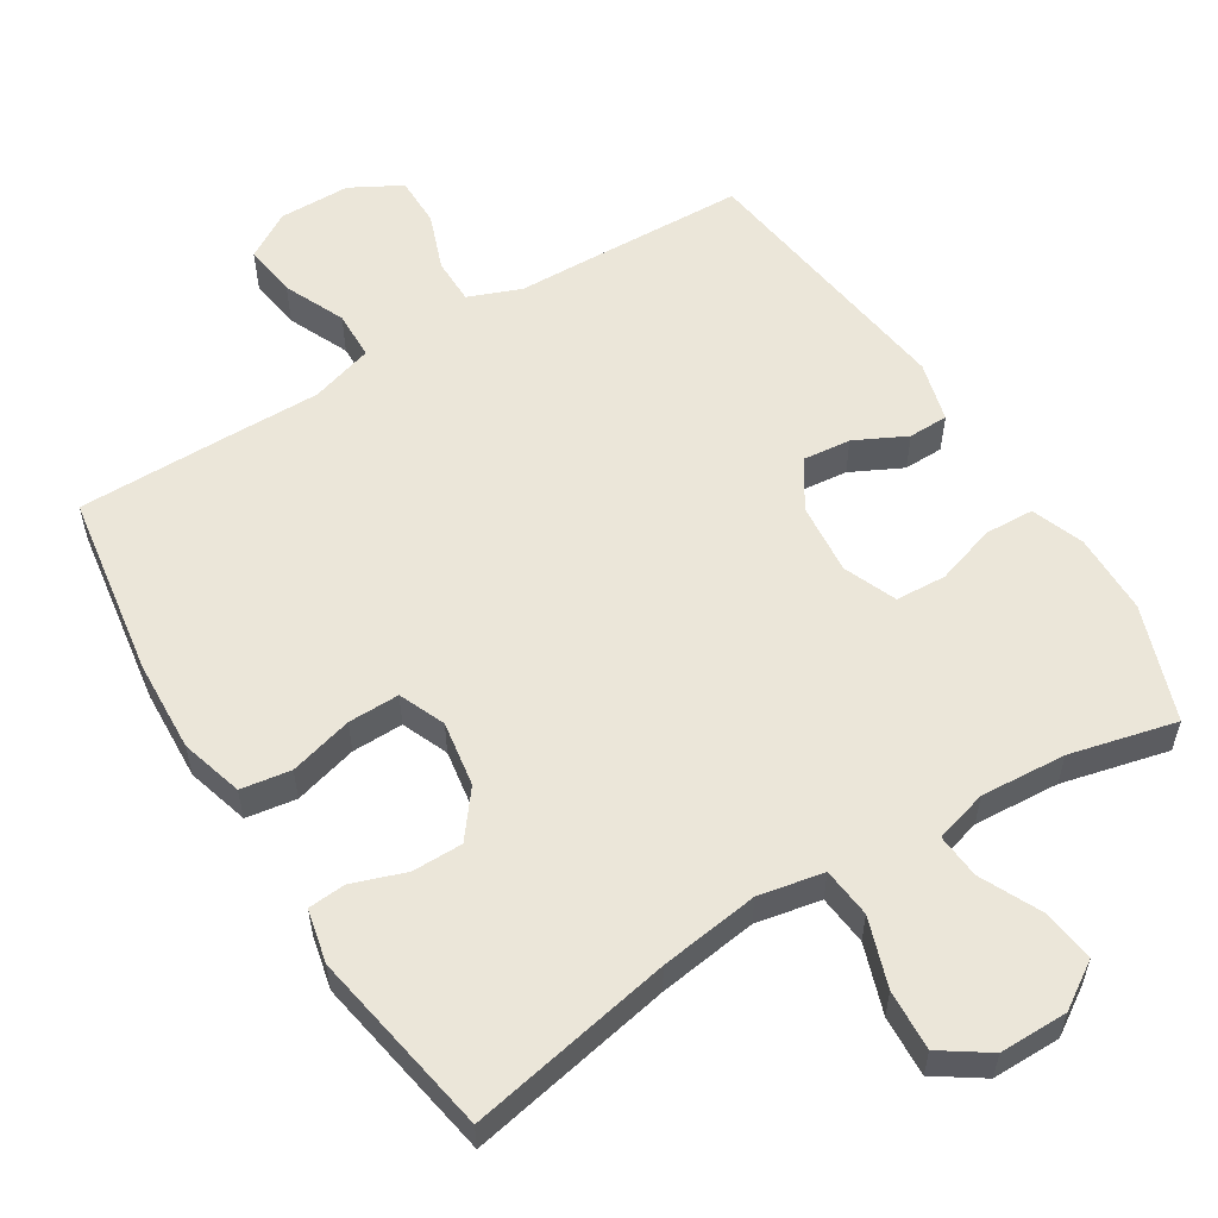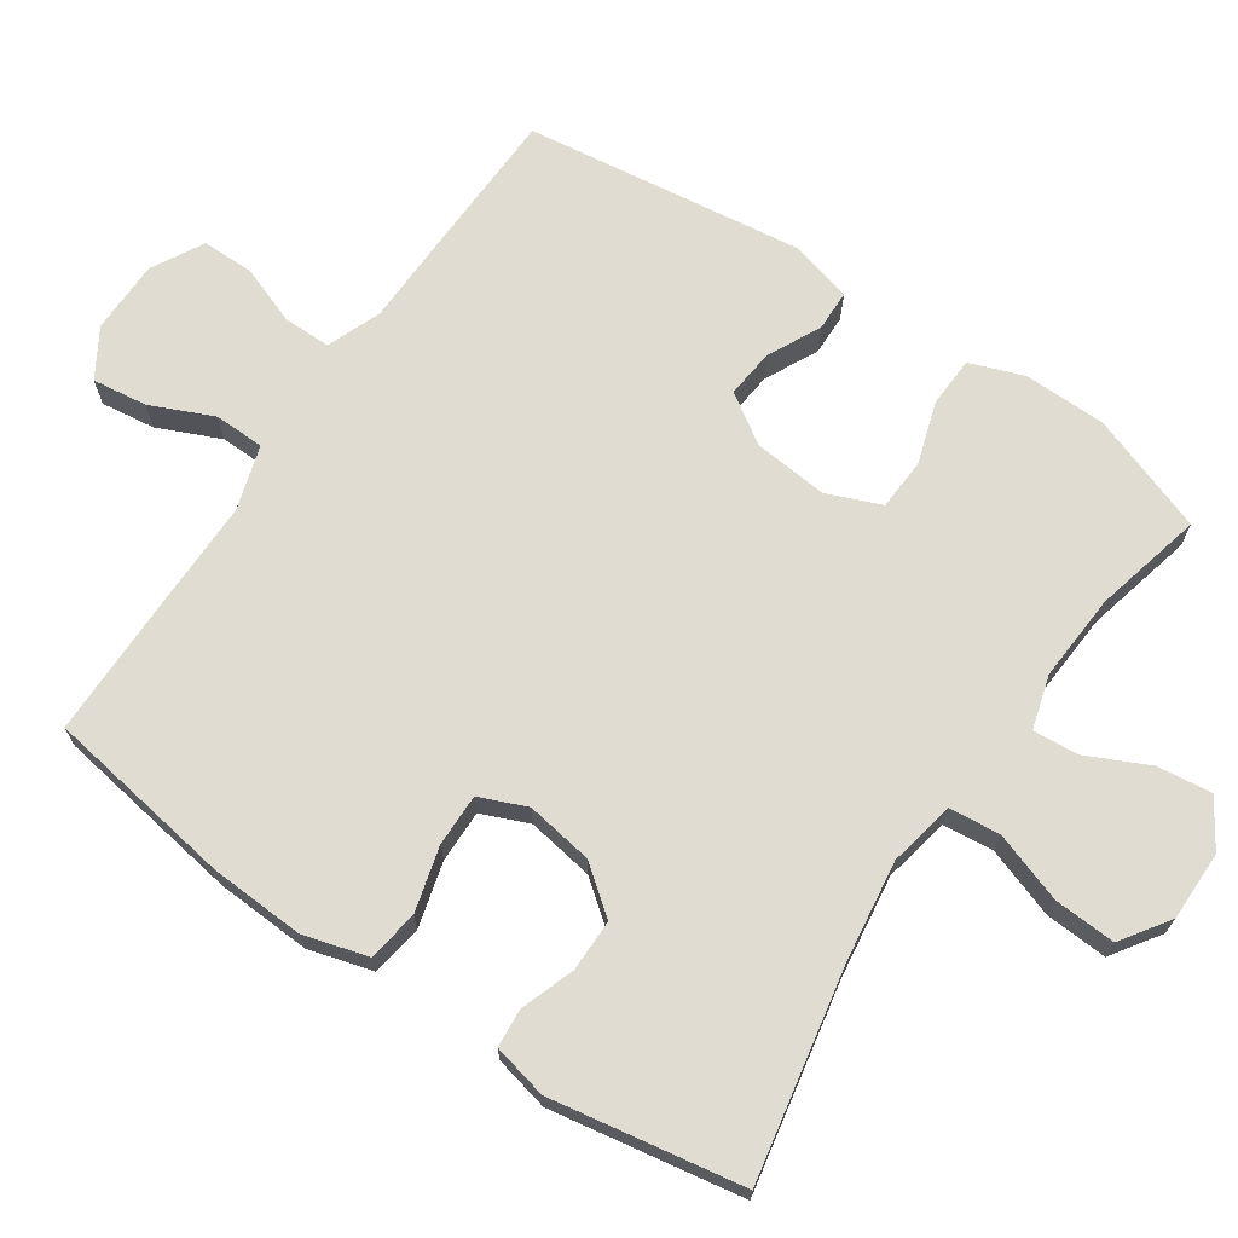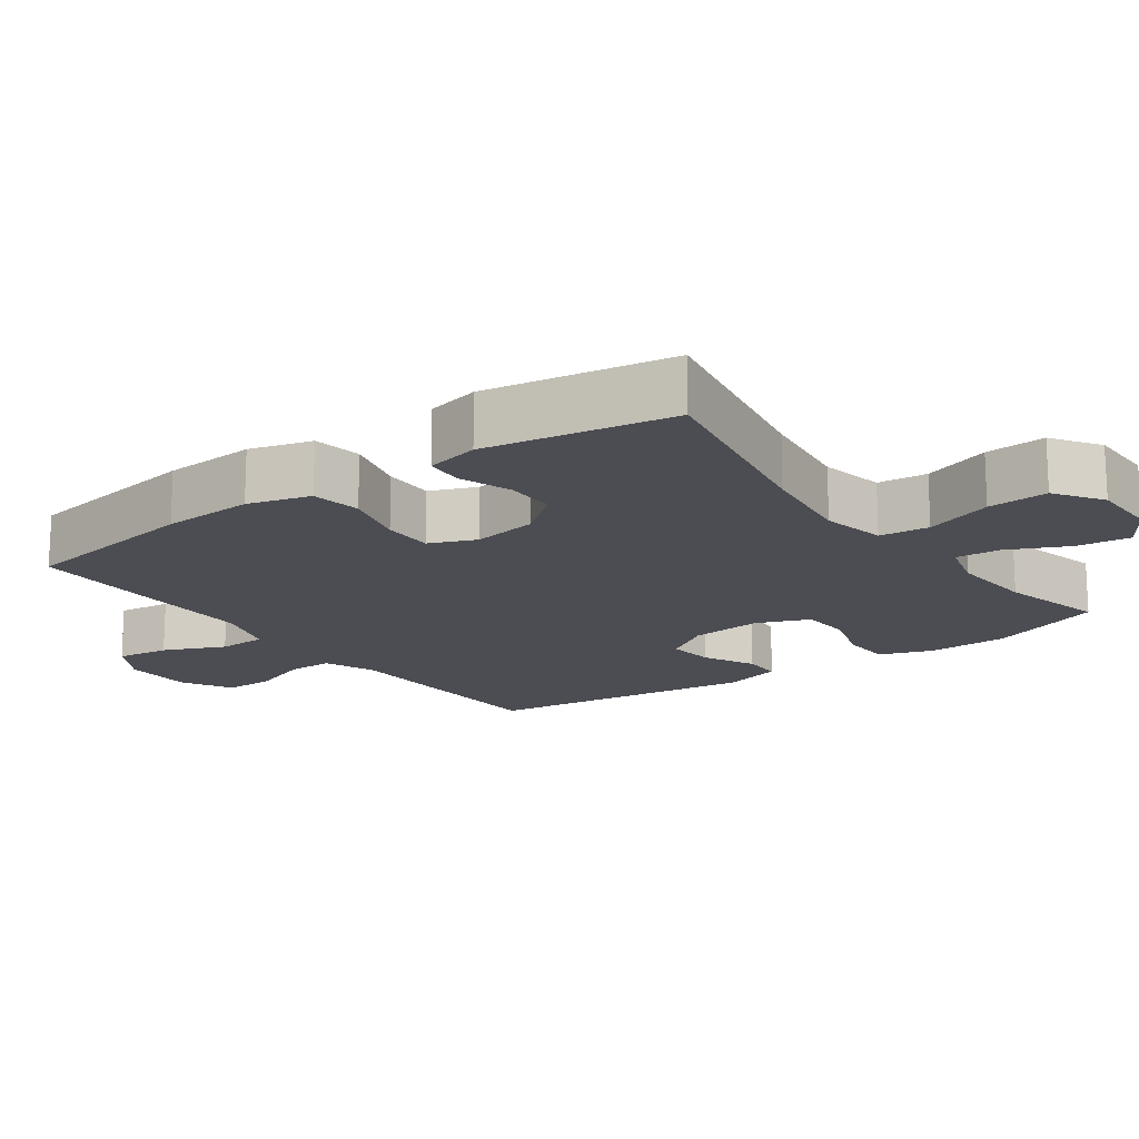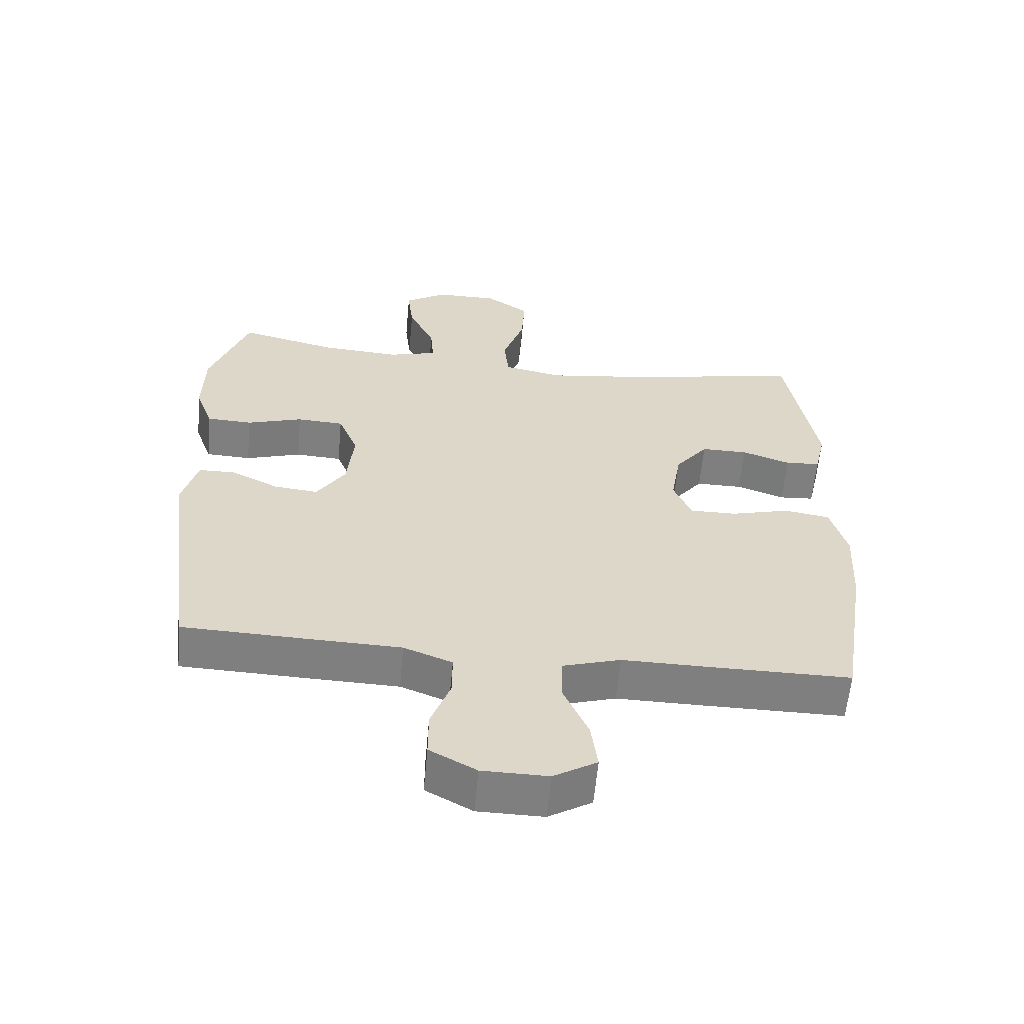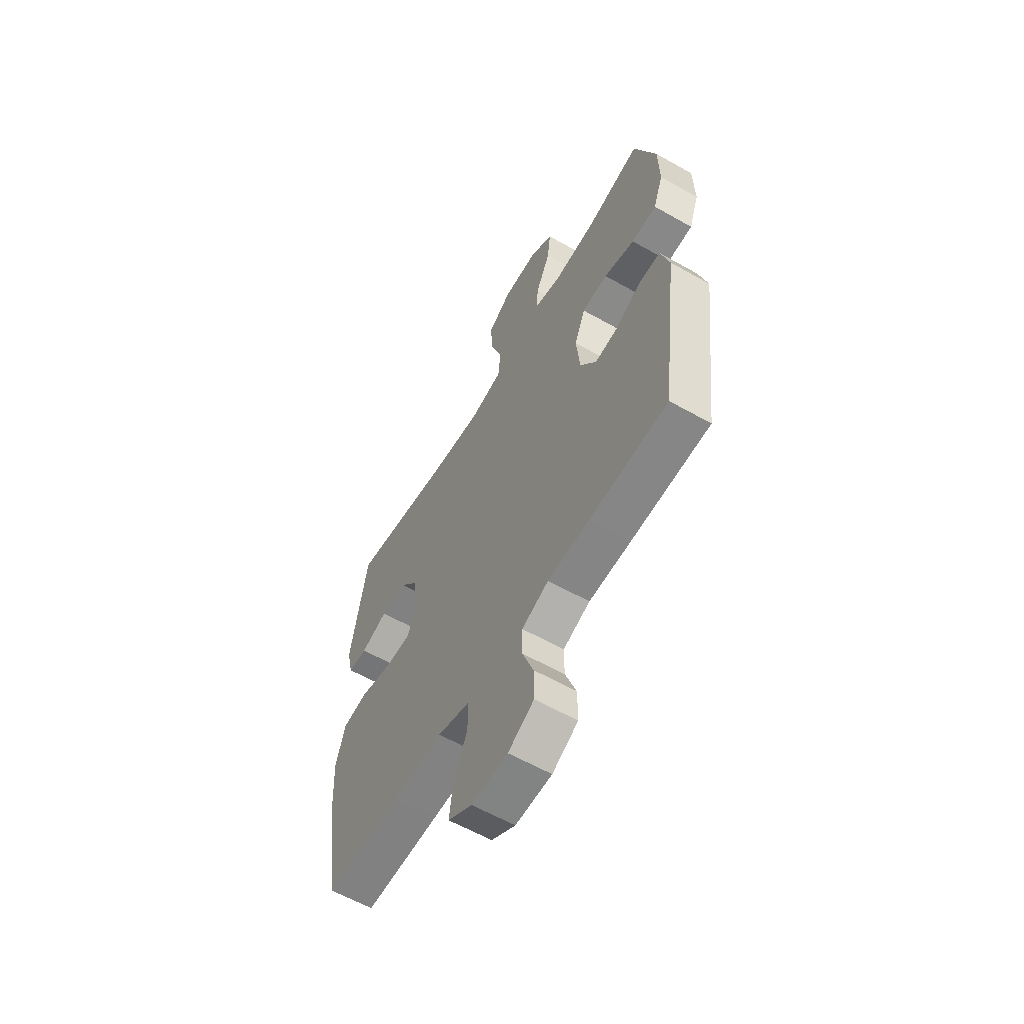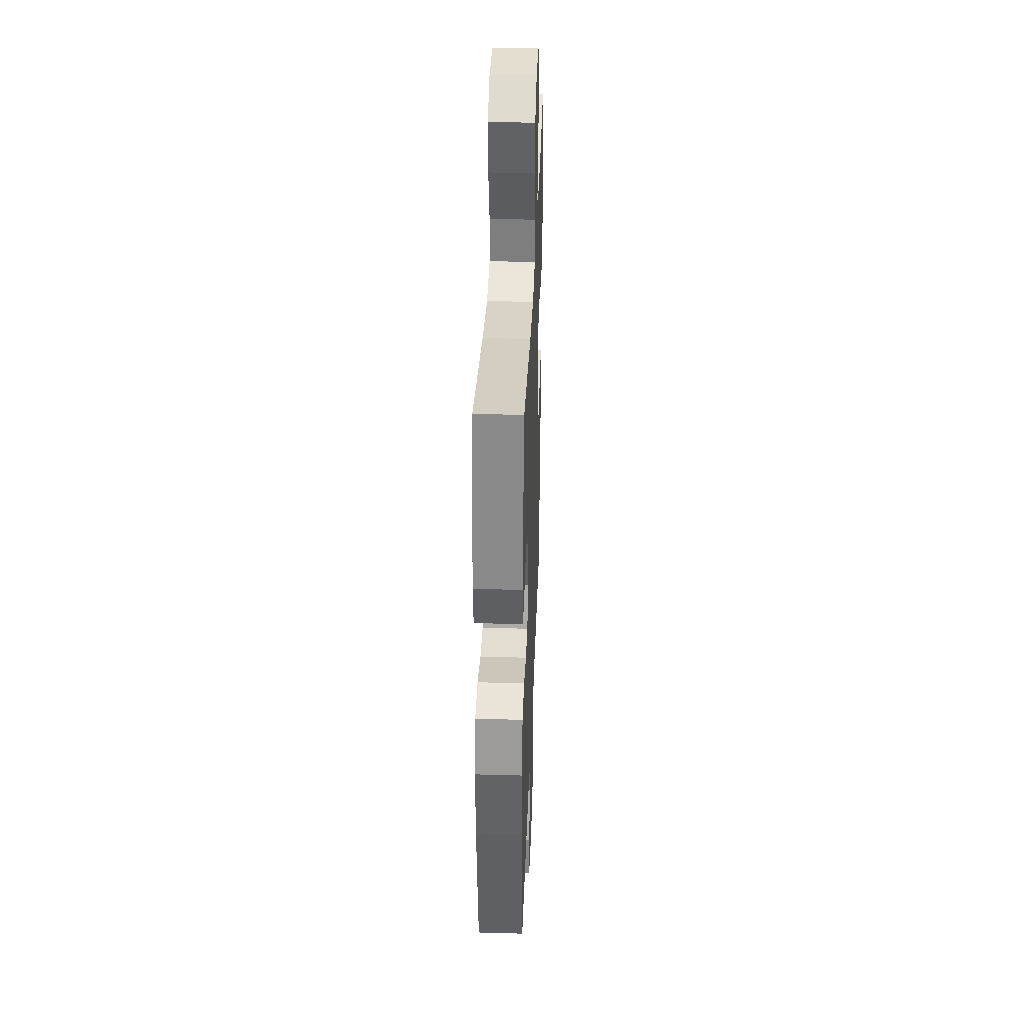
<metadata>
{"format":"obj","ext":"obj","renderer":"f3d","projection":"perspective","resolution":1024,"background":"white","views":[{"elev":56.5,"azim":-31.9,"up":"+Y"},{"elev":69.3,"azim":-55.9,"up":"+Y"},{"elev":-16.4,"azim":-54.0,"up":"+Y"},{"elev":-59.8,"azim":174.8,"up":"+Z"},{"elev":-60.4,"azim":59.9,"up":"+Z"},{"elev":35.9,"azim":-87.9,"up":"+Z"}]}
</metadata>
<code>
v -0.5 0.07 0.5
v -0.214 0.07 0.445
v -0.075 0.07 0.426
v 0.016 0.07 0.444
v 0.023 0.07 0.514
v -0.01 0.07 0.61
v -0.015 0.07 0.695
v 0.051 0.07 0.74
v 0.147 0.07 0.74
v 0.211 0.07 0.699
v 0.202 0.07 0.624
v 0.162 0.07 0.54
v 0.157 0.07 0.477
v 0.231 0.07 0.456
v 0.351 0.07 0.464
v 0.5 0.07 0.5
v 0.558 0.07 0.338
v 0.56 0.07 0.224
v 0.533 0.07 0.15
v 0.464 0.07 0.147
v 0.379 0.07 0.174
v 0.308 0.07 0.17
v 0.278 0.07 0.096
v 0.288 0.07 -0.006
v 0.332 0.07 -0.073
v 0.399 0.07 -0.066
v 0.471 0.07 -0.03
v 0.527 0.07 -0.031
v 0.55 0.07 -0.116
v 0.5 0.07 -0.5
v 0.285 0.07 -0.507
v 0.17 0.07 -0.51
v 0.096 0.07 -0.539
v 0.096 0.07 -0.604
v 0.126 0.07 -0.685
v 0.126 0.07 -0.756
v 0.055 0.07 -0.795
v -0.045 0.07 -0.796
v -0.111 0.07 -0.756
v -0.101 0.07 -0.681
v -0.063 0.07 -0.595
v -0.065 0.07 -0.526
v -0.153 0.07 -0.499
v -0.291 0.07 -0.5
v -0.5 0.07 -0.5
v -0.541 0.07 -0.241
v -0.548 0.07 -0.111
v -0.523 0.07 -0.023
v -0.453 0.07 -0.012
v -0.364 0.07 -0.036
v -0.292 0.07 -0.037
v -0.265 0.07 0.028
v -0.28 0.07 0.12
v -0.33 0.07 0.184
v -0.401 0.07 0.184
v -0.475 0.07 0.158
v -0.528 0.07 0.162
v -0.545 0.07 0.237
v -0.5 0 0.5
v -0.214 0 0.445
v -0.075 0 0.426
v 0.016 0 0.444
v 0.023 0 0.514
v -0.01 0 0.61
v -0.015 0 0.695
v 0.051 0 0.74
v 0.147 0 0.74
v 0.211 0 0.699
v 0.202 0 0.624
v 0.162 0 0.54
v 0.157 0 0.477
v 0.231 0 0.456
v 0.351 0 0.464
v 0.5 0 0.5
v 0.558 0 0.338
v 0.56 0 0.224
v 0.533 0 0.15
v 0.464 0 0.147
v 0.379 0 0.174
v 0.308 0 0.17
v 0.278 0 0.096
v 0.288 0 -0.006
v 0.332 0 -0.073
v 0.399 0 -0.066
v 0.471 0 -0.03
v 0.527 0 -0.031
v 0.55 0 -0.116
v 0.5 0 -0.5
v 0.285 0 -0.507
v 0.17 0 -0.51
v 0.096 0 -0.539
v 0.096 0 -0.604
v 0.126 0 -0.685
v 0.126 0 -0.756
v 0.055 0 -0.795
v -0.045 0 -0.796
v -0.111 0 -0.756
v -0.101 0 -0.681
v -0.063 0 -0.595
v -0.065 0 -0.526
v -0.153 0 -0.499
v -0.291 0 -0.5
v -0.5 0 -0.5
v -0.541 0 -0.241
v -0.548 0 -0.111
v -0.523 0 -0.023
v -0.453 0 -0.012
v -0.364 0 -0.036
v -0.292 0 -0.037
v -0.265 0 0.028
v -0.28 0 0.12
v -0.33 0 0.184
v -0.401 0 0.184
v -0.475 0 0.158
v -0.528 0 0.162
v -0.545 0 0.237
f 55 56 57 58
f 54 55 58 1
f 53 54 1 2
f 52 53 2 3
f 51 52 3 4
f 47 48 49 50
f 47 50 51
f 46 47 51
f 43 44 45 46
f 42 43 46 51
f 38 39 40 41
f 38 41 42
f 37 38 42
f 34 35 36 37
f 33 34 37 42
f 32 33 42 51
f 26 27 28 29
f 25 26 29 30
f 24 25 30 31
f 18 19 20 21
f 18 21 22
f 15 16 17 18
f 14 15 18 22
f 13 14 22 23
f 9 10 11 12
f 9 12 13
f 8 9 13
f 5 6 7 8
f 4 5 8 13
f 24 31 32 51
f 23 24 51
f 4 13 23 51
f 116 115 114 113
f 59 116 113 112
f 60 59 112 111
f 61 60 111 110
f 62 61 110 109
f 108 107 106 105
f 109 108 105
f 109 105 104
f 104 103 102 101
f 109 104 101 100
f 99 98 97 96
f 100 99 96
f 100 96 95
f 95 94 93 92
f 100 95 92 91
f 109 100 91 90
f 87 86 85 84
f 88 87 84 83
f 89 88 83 82
f 79 78 77 76
f 80 79 76
f 76 75 74 73
f 80 76 73 72
f 81 80 72 71
f 70 69 68 67
f 71 70 67
f 71 67 66
f 66 65 64 63
f 71 66 63 62
f 109 90 89 82
f 109 82 81
f 109 81 71 62
f 1 59 60 2
f 2 60 61 3
f 3 61 62 4
f 4 62 63 5
f 5 63 64 6
f 6 64 65 7
f 7 65 66 8
f 8 66 67 9
f 9 67 68 10
f 10 68 69 11
f 11 69 70 12
f 12 70 71 13
f 13 71 72 14
f 14 72 73 15
f 15 73 74 16
f 16 74 75 17
f 17 75 76 18
f 18 76 77 19
f 19 77 78 20
f 20 78 79 21
f 21 79 80 22
f 22 80 81 23
f 23 81 82 24
f 24 82 83 25
f 25 83 84 26
f 26 84 85 27
f 27 85 86 28
f 28 86 87 29
f 29 87 88 30
f 30 88 89 31
f 31 89 90 32
f 32 90 91 33
f 33 91 92 34
f 34 92 93 35
f 35 93 94 36
f 36 94 95 37
f 37 95 96 38
f 38 96 97 39
f 39 97 98 40
f 40 98 99 41
f 41 99 100 42
f 42 100 101 43
f 43 101 102 44
f 44 102 103 45
f 45 103 104 46
f 46 104 105 47
f 47 105 106 48
f 48 106 107 49
f 49 107 108 50
f 50 108 109 51
f 51 109 110 52
f 52 110 111 53
f 53 111 112 54
f 54 112 113 55
f 55 113 114 56
f 56 114 115 57
f 57 115 116 58
f 58 116 59 1

</code>
